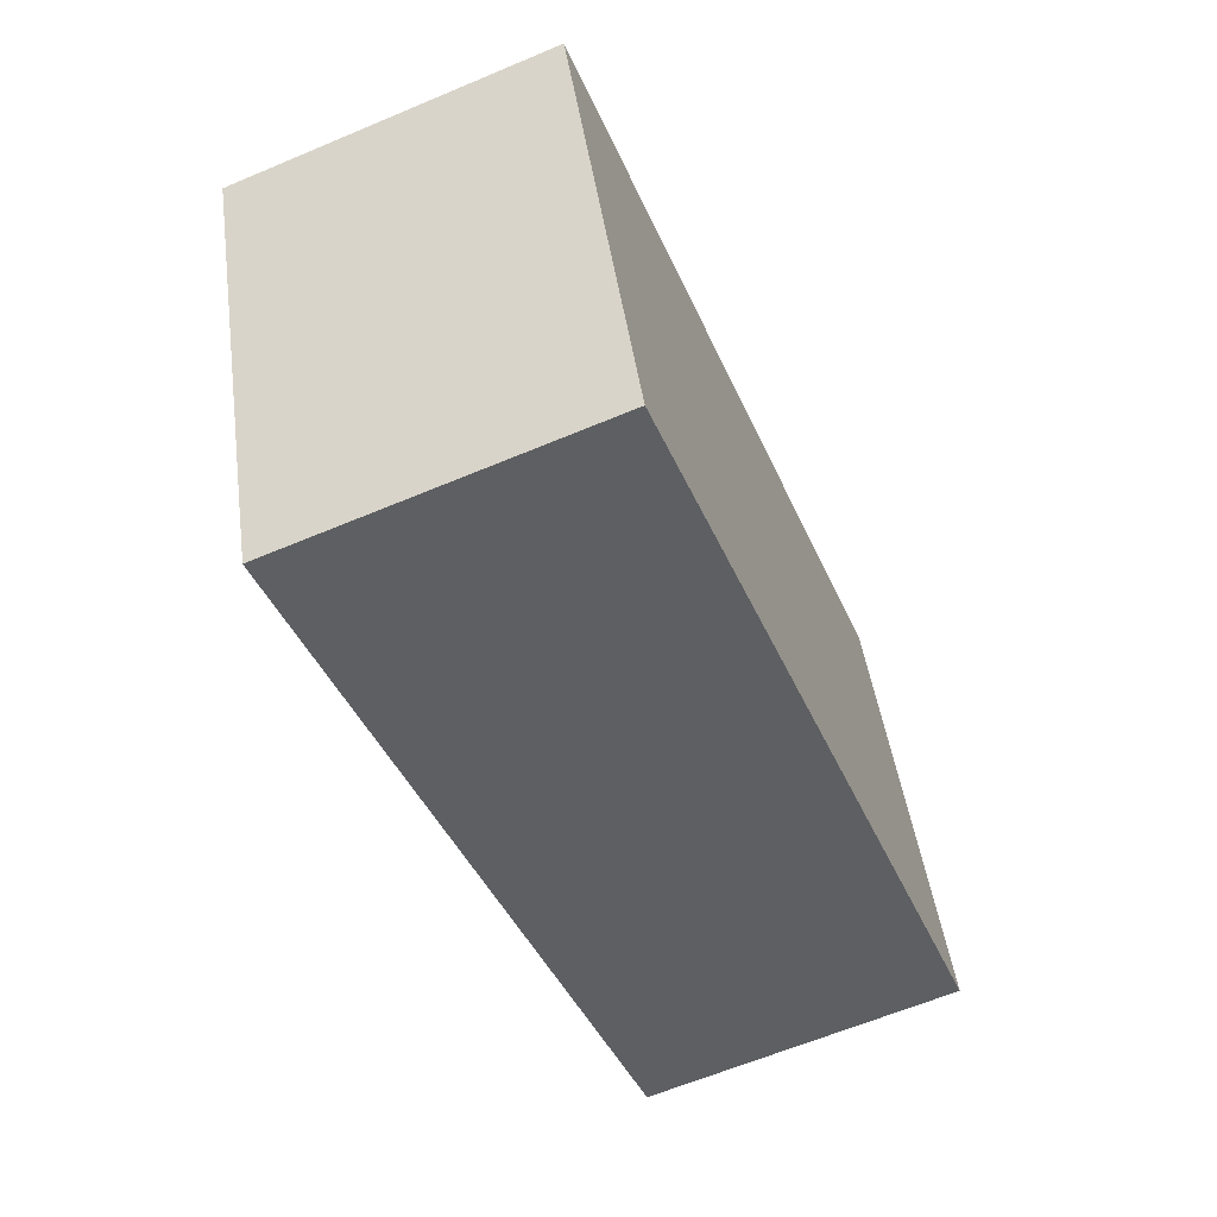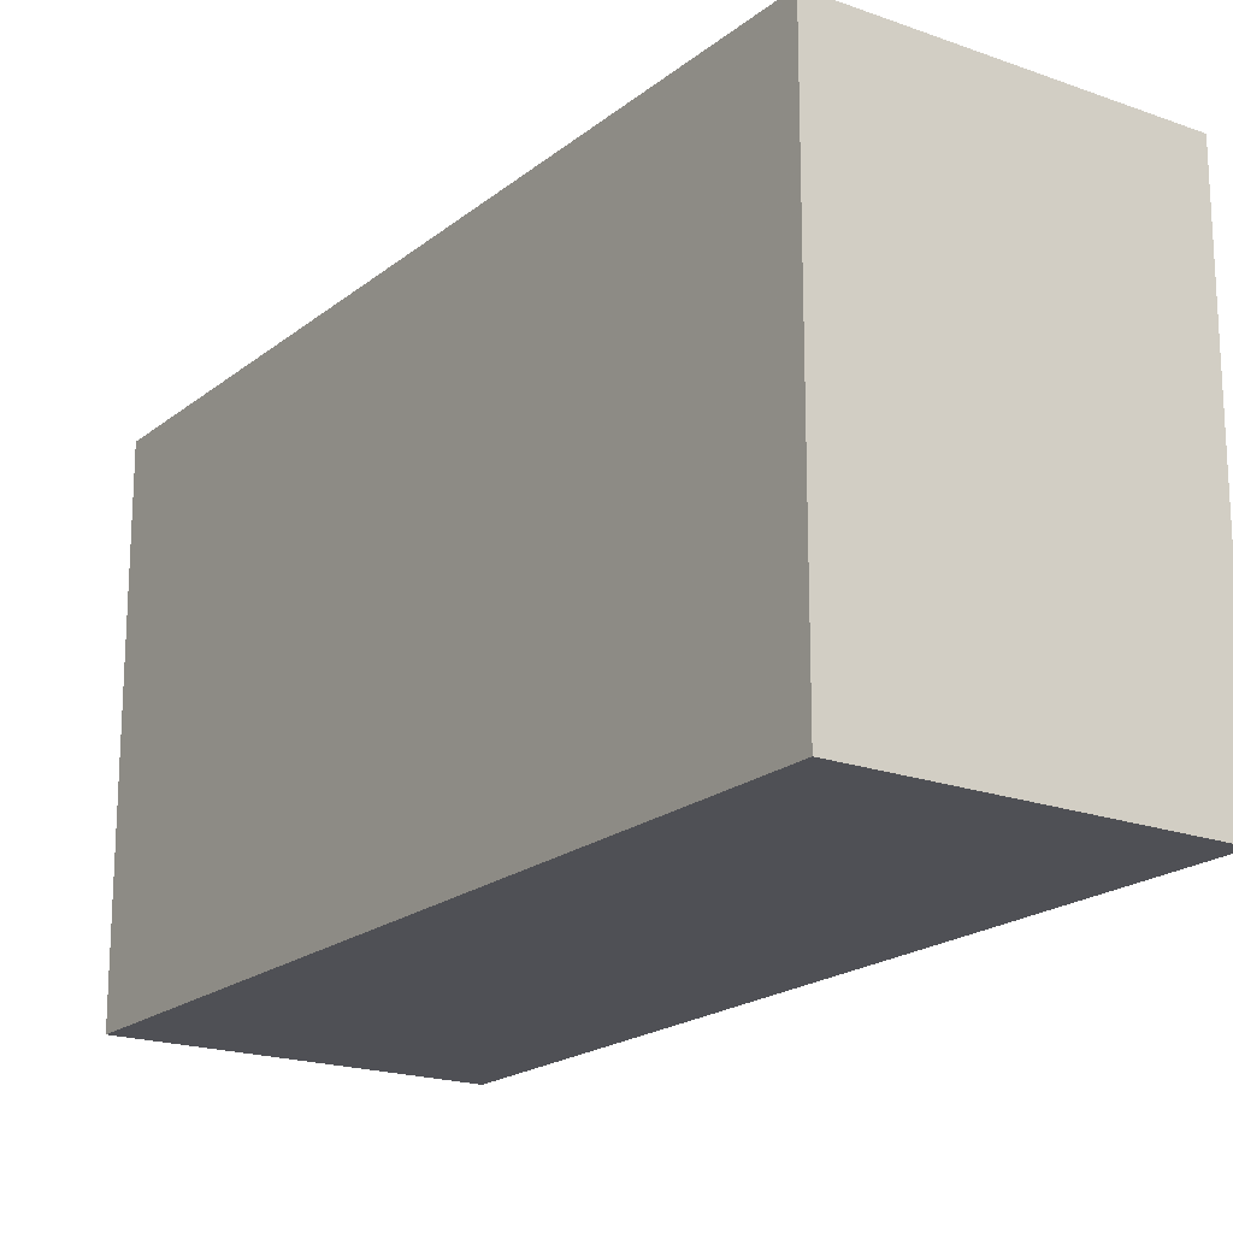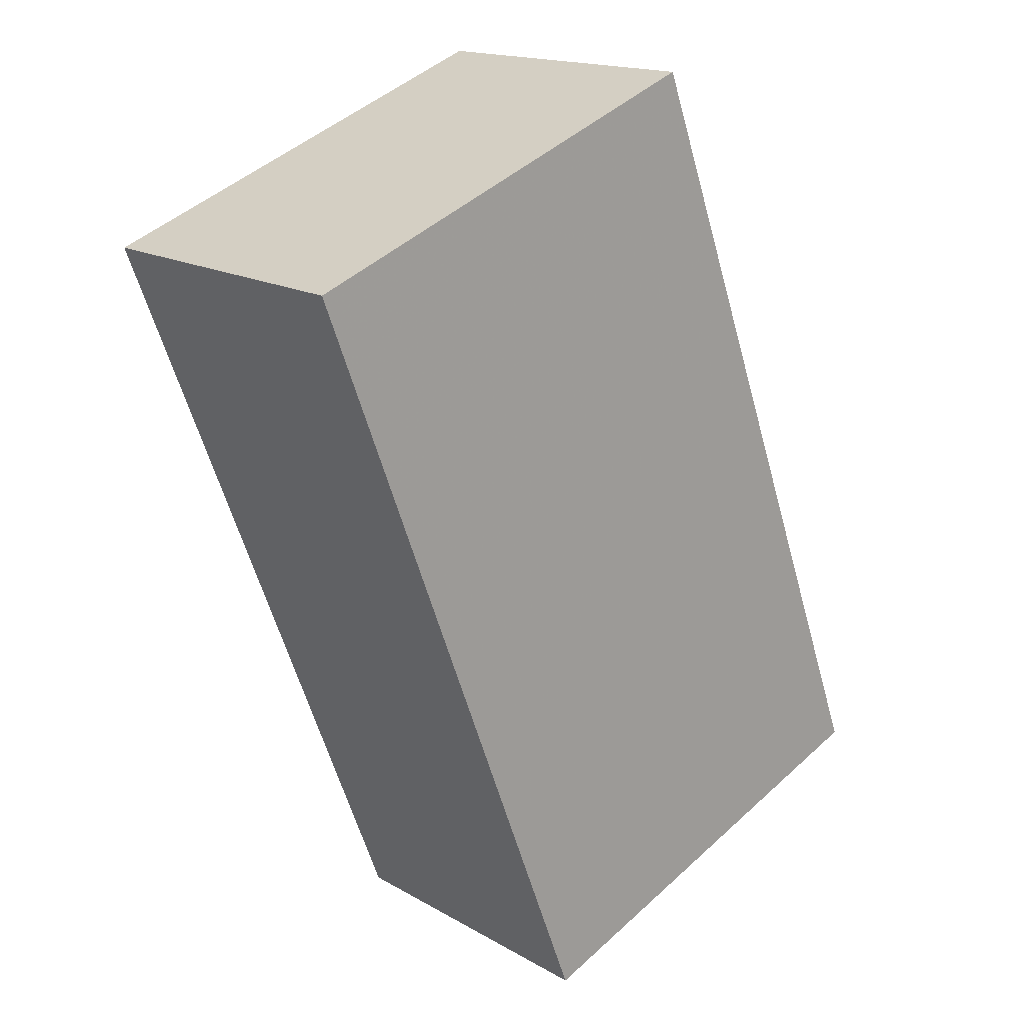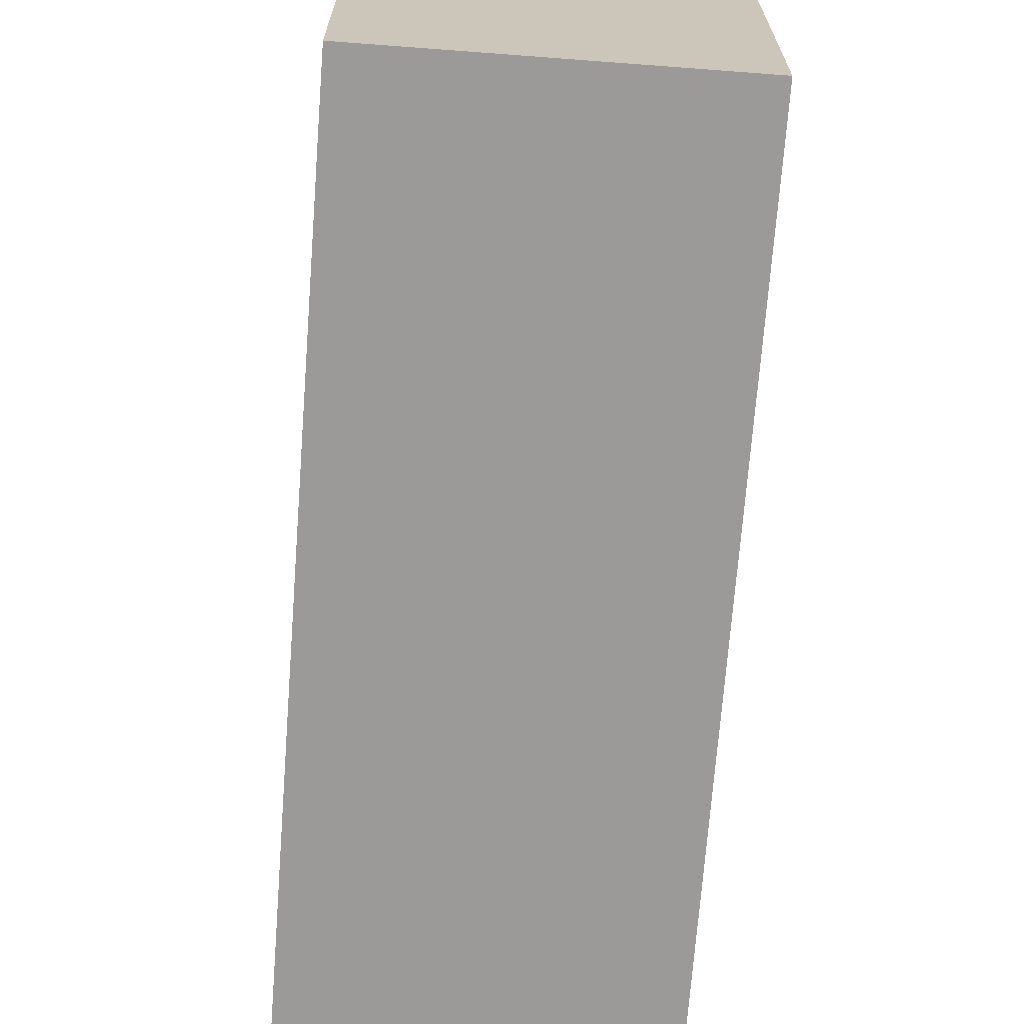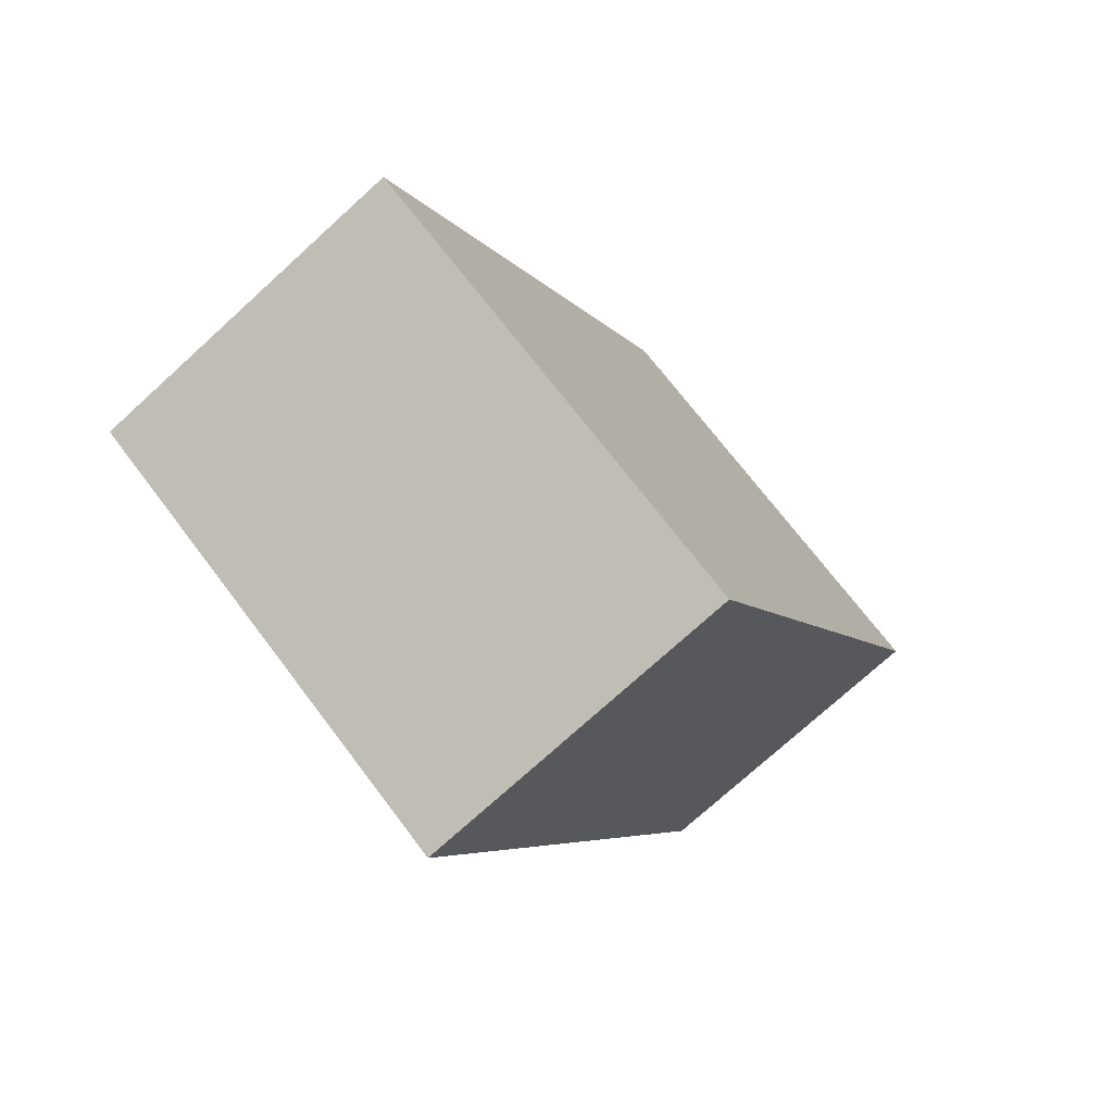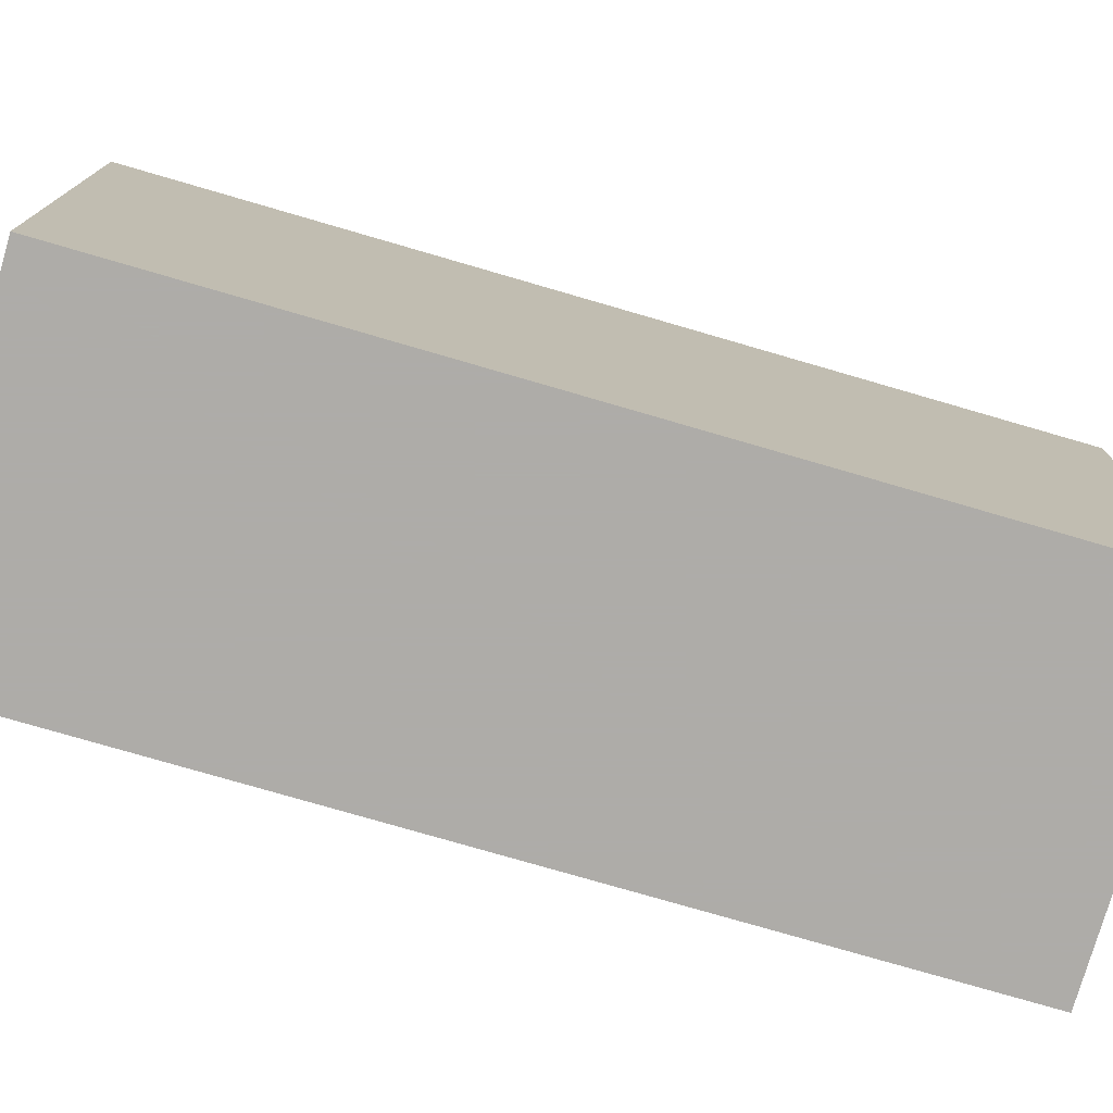
<metadata>
{"format":"obj","ext":"obj","renderer":"f3d","projection":"perspective","resolution":1024,"background":"white","views":[{"elev":46.1,"azim":-7.9,"up":"+Z"},{"elev":-19.3,"azim":123.8,"up":"+Y"},{"elev":46.9,"azim":44.2,"up":"+Z"},{"elev":-69.5,"azim":153.9,"up":"+Y"},{"elev":71.2,"azim":-37.1,"up":"+Z"},{"elev":-77.0,"azim":-128.0,"up":"+Y"}]}
</metadata>
<code>
v -195.1 -262.7 -330.9
v -201 -262.7 -316.1
v -206.6 -262.7 -318.4
v -200.7 -262.7 -333.1
v -195.1 -253.9 -330.9
v -201 -253.9 -316.1
v -206.6 -253.9 -318.4
v -200.7 -253.9 -333.1
g CityEngineShapeMaterial_356
f 2 1 4 3
f 6 5 8 7
f 1 4 8 5
f 4 3 7 8
f 3 2 6 7
f 2 1 5 6

</code>
